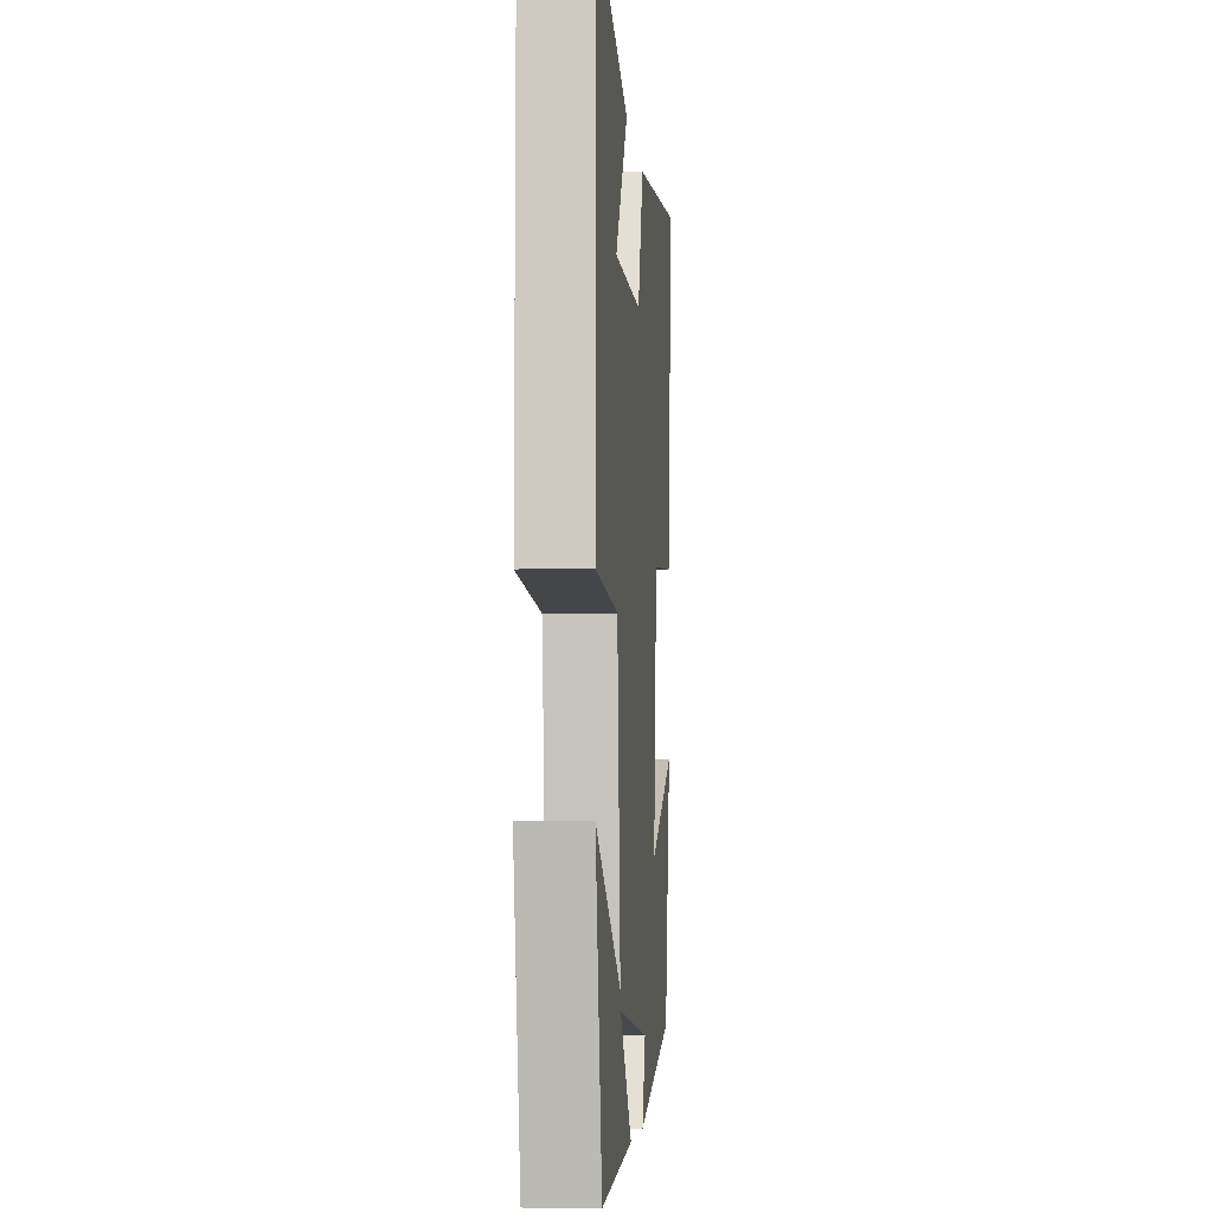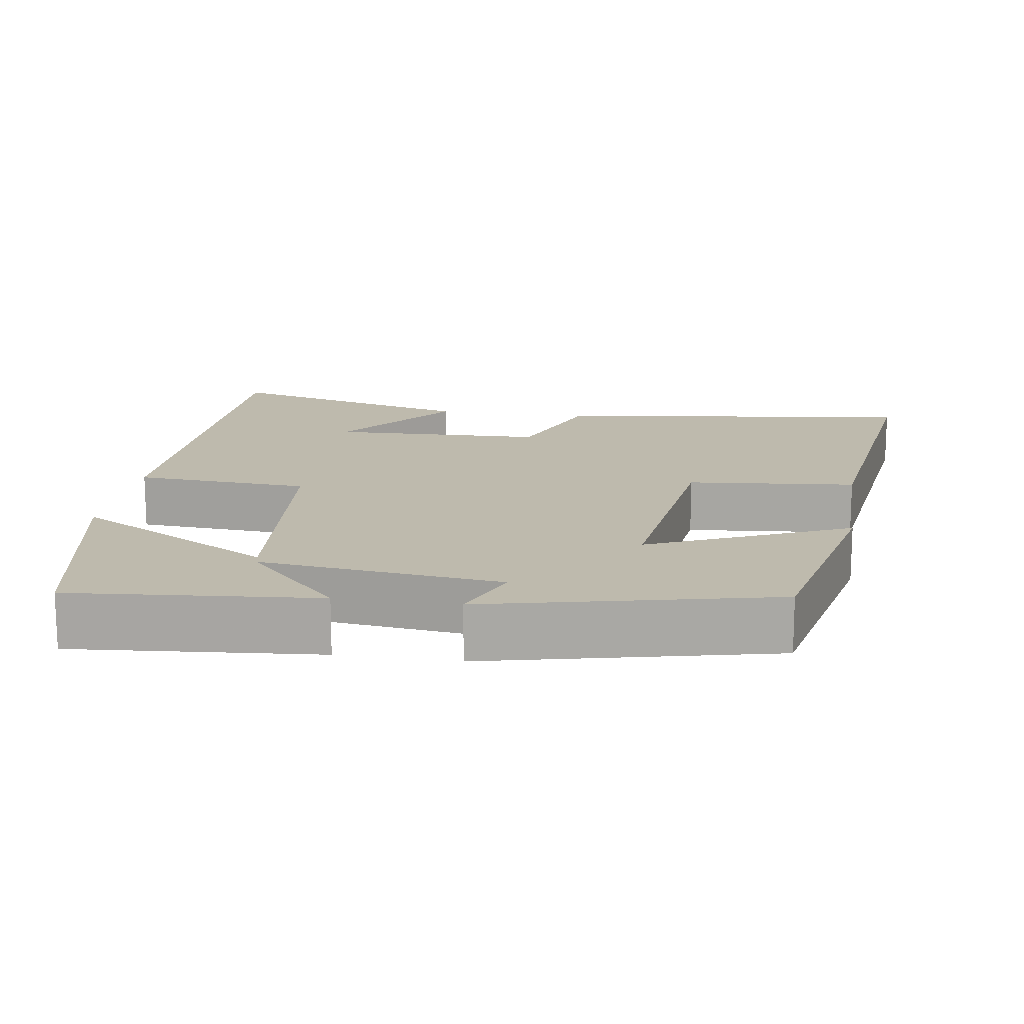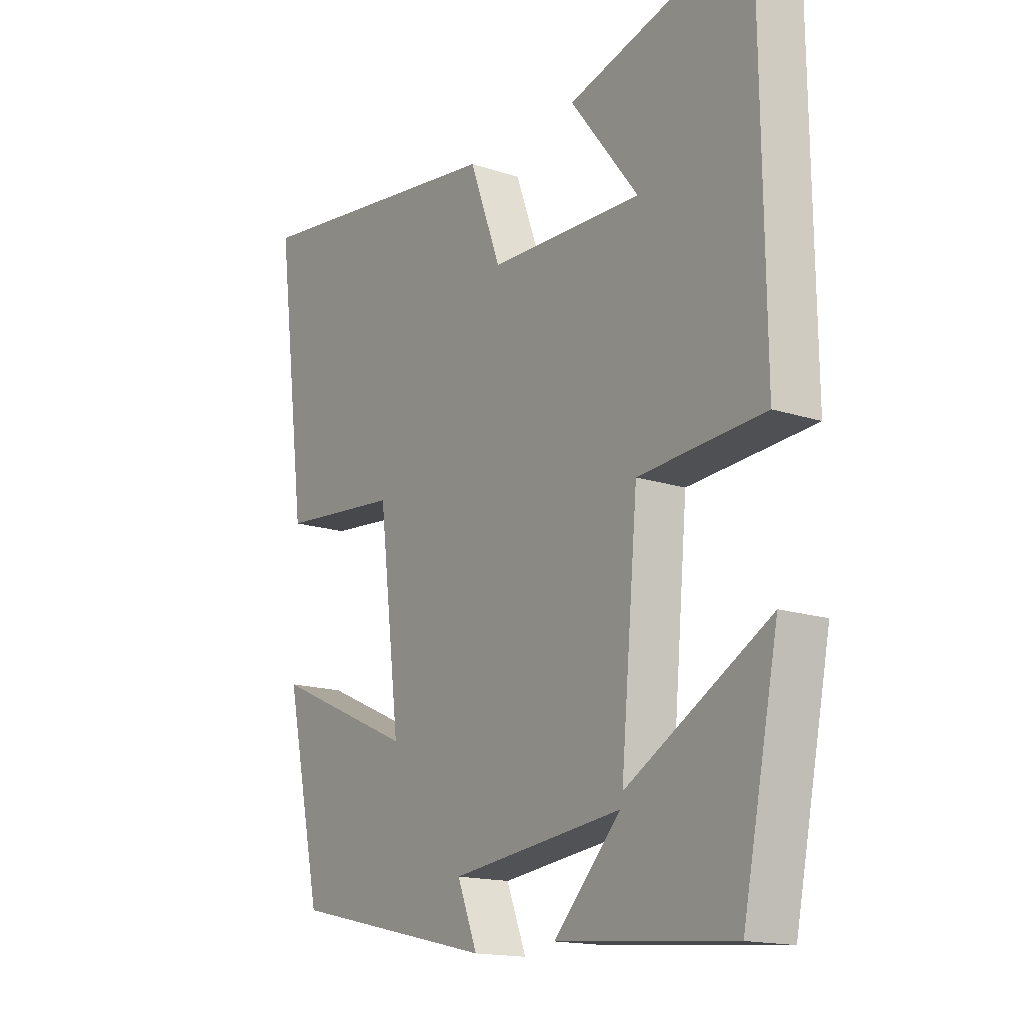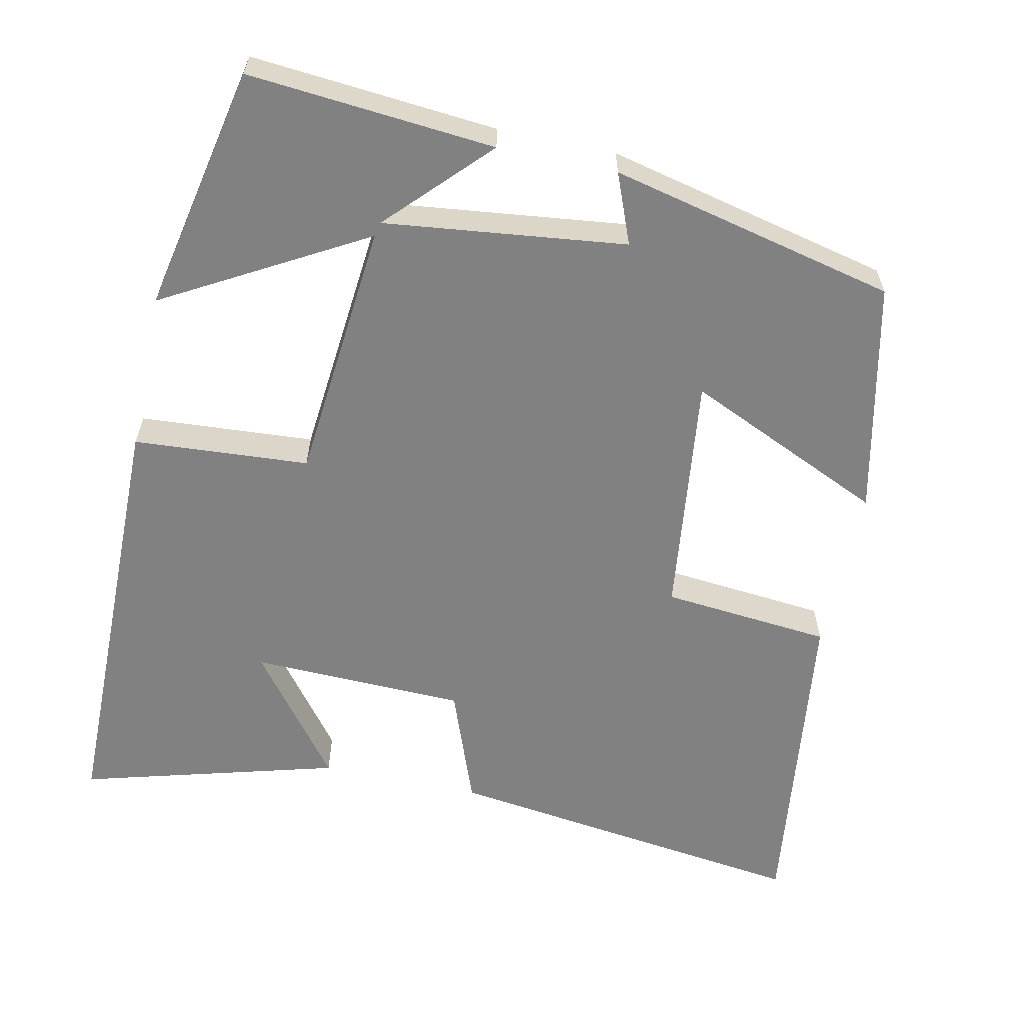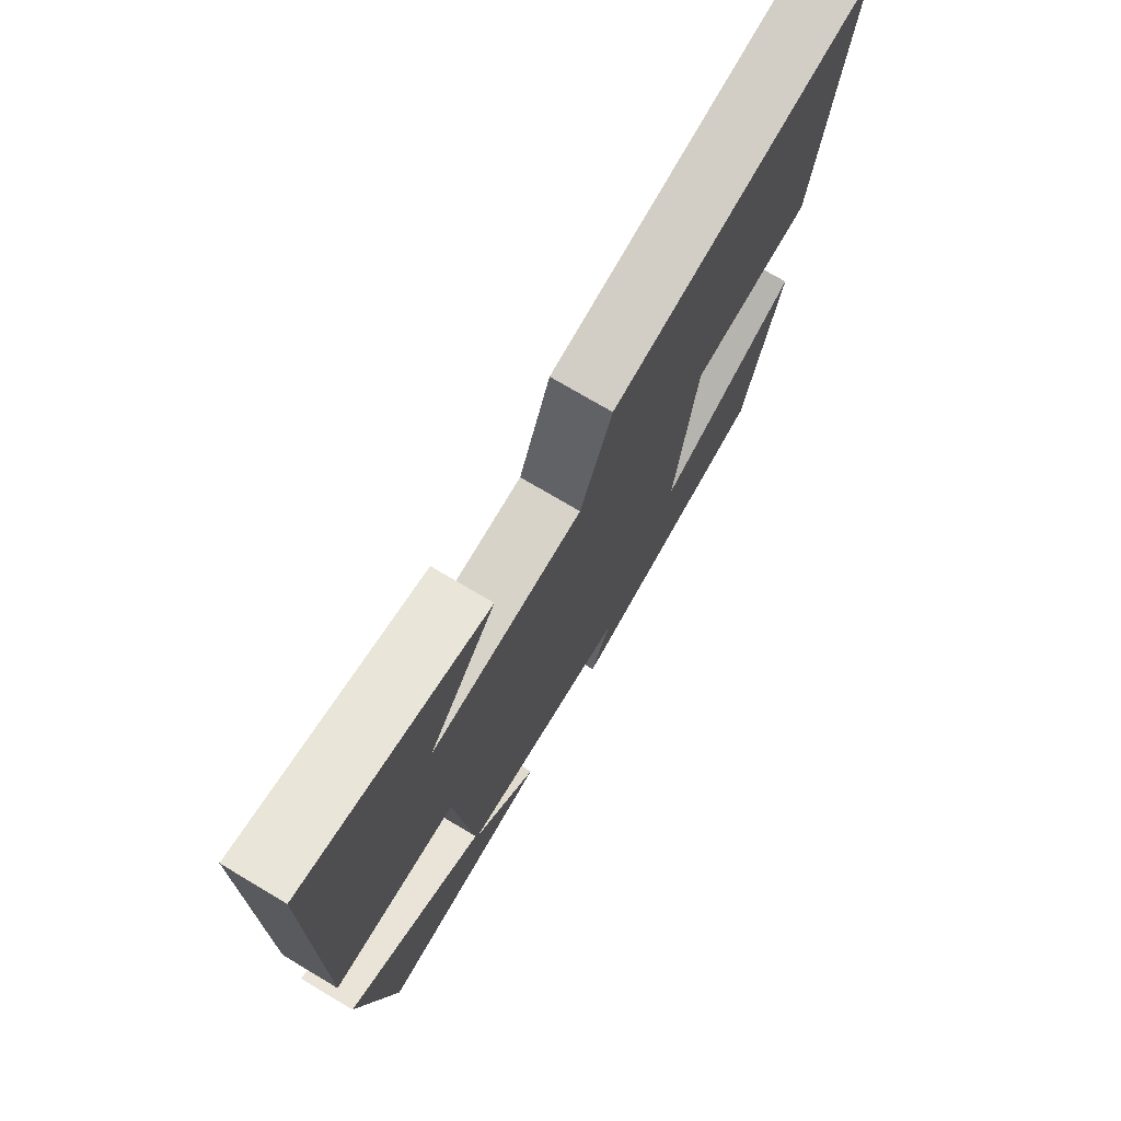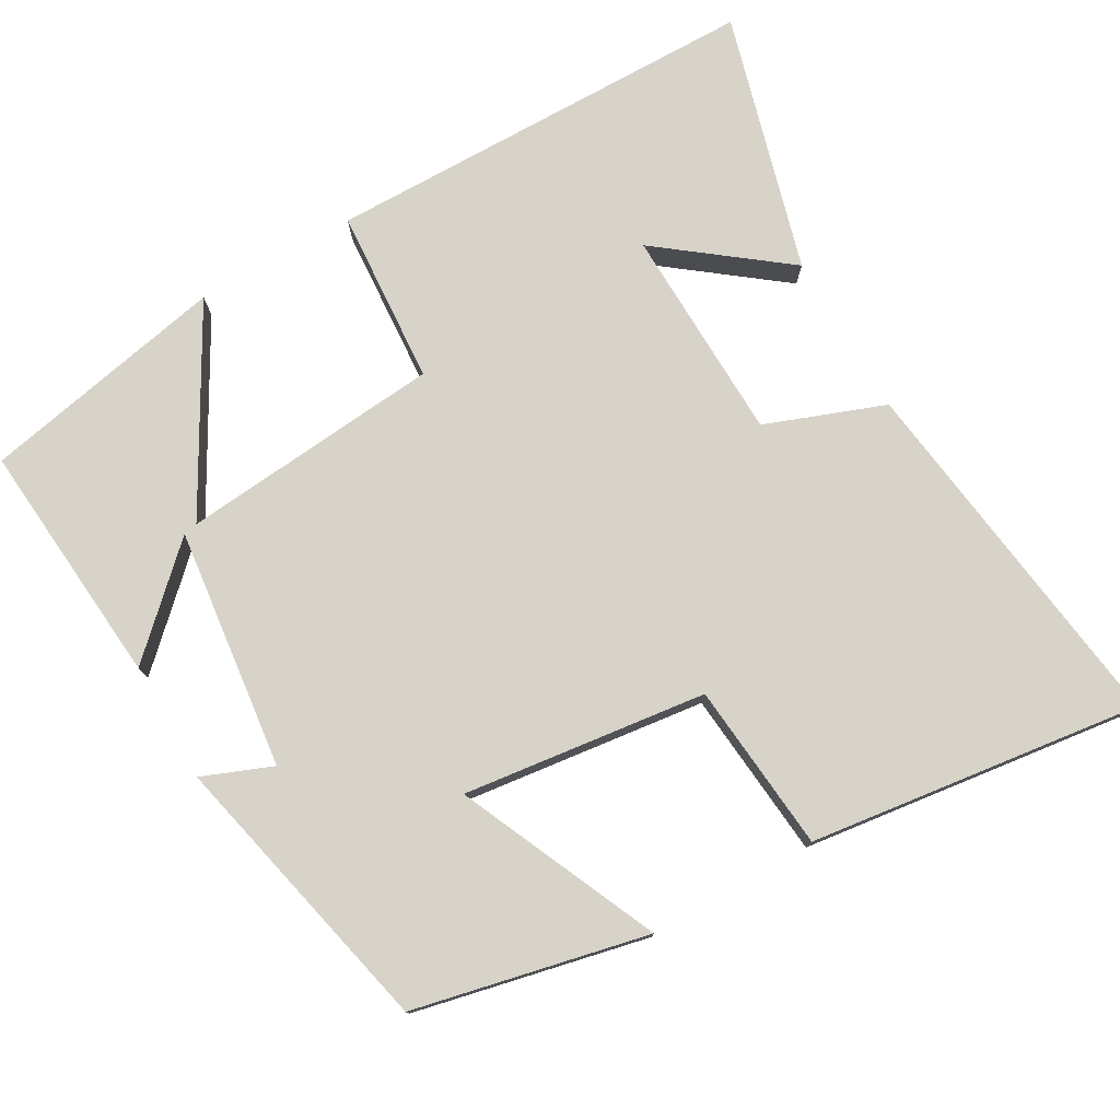
<metadata>
{"format":"obj","ext":"obj","renderer":"f3d","projection":"perspective","resolution":1024,"background":"white","views":[{"elev":-5.6,"azim":94.8,"up":"+Z"},{"elev":15.4,"azim":-171.4,"up":"+Y"},{"elev":-16.0,"azim":55.6,"up":"+Z"},{"elev":-60.4,"azim":167.9,"up":"+Y"},{"elev":74.3,"azim":120.7,"up":"+Z"},{"elev":77.2,"azim":-119.7,"up":"+Y"}]}
</metadata>
<code>
v 0.494 0.07 0.595
v 0.5 0.07 0.014
v 0.267 0.07 -0.002
v 0.235 0.07 -0.35
v 0.5 0.07 -0.2
v 0.433 0.07 -0.528
v 0.106 0.07 -0.5
v 0.231 0.07 -0.369
v -0.089 0.07 -0.407
v -0.052 0.07 -0.5
v -0.432 0.07 -0.413
v -0.5 0.07 -0.103
v -0.235 0.07 -0.222
v -0.275 0.07 0.102
v -0.5 0.07 0.123
v -0.557 0.07 0.565
v -0.067 0.07 0.5
v -0.008 0.07 0.342
v 0.278 0.07 0.334
v 0.151 0.07 0.5
v 0.494 0 0.595
v 0.5 0 0.014
v 0.267 0 -0.002
v 0.235 0 -0.35
v 0.5 0 -0.2
v 0.433 0 -0.528
v 0.106 0 -0.5
v 0.231 0 -0.369
v -0.089 0 -0.407
v -0.052 0 -0.5
v -0.432 0 -0.413
v -0.5 0 -0.103
v -0.235 0 -0.222
v -0.275 0 0.102
v -0.5 0 0.123
v -0.557 0 0.565
v -0.067 0 0.5
v -0.008 0 0.342
v 0.278 0 0.334
v 0.151 0 0.5
f 19 20 1
f 16 17 18
f 15 16 18
f 14 15 18
f 13 14 18 19
f 11 12 13
f 10 11 13
f 9 10 13
f 8 9 13 19
f 5 6 7 8
f 4 5 8
f 3 4 8 19
f 1 2 3 19
f 21 40 39
f 38 37 36
f 38 36 35
f 38 35 34
f 39 38 34 33
f 33 32 31
f 33 31 30
f 33 30 29
f 39 33 29 28
f 28 27 26 25
f 28 25 24
f 39 28 24 23
f 39 23 22 21
f 1 21 22 2
f 2 22 23 3
f 3 23 24 4
f 4 24 25 5
f 5 25 26 6
f 6 26 27 7
f 7 27 28 8
f 8 28 29 9
f 9 29 30 10
f 10 30 31 11
f 11 31 32 12
f 12 32 33 13
f 13 33 34 14
f 14 34 35 15
f 15 35 36 16
f 16 36 37 17
f 17 37 38 18
f 18 38 39 19
f 19 39 40 20
f 20 40 21 1

</code>
